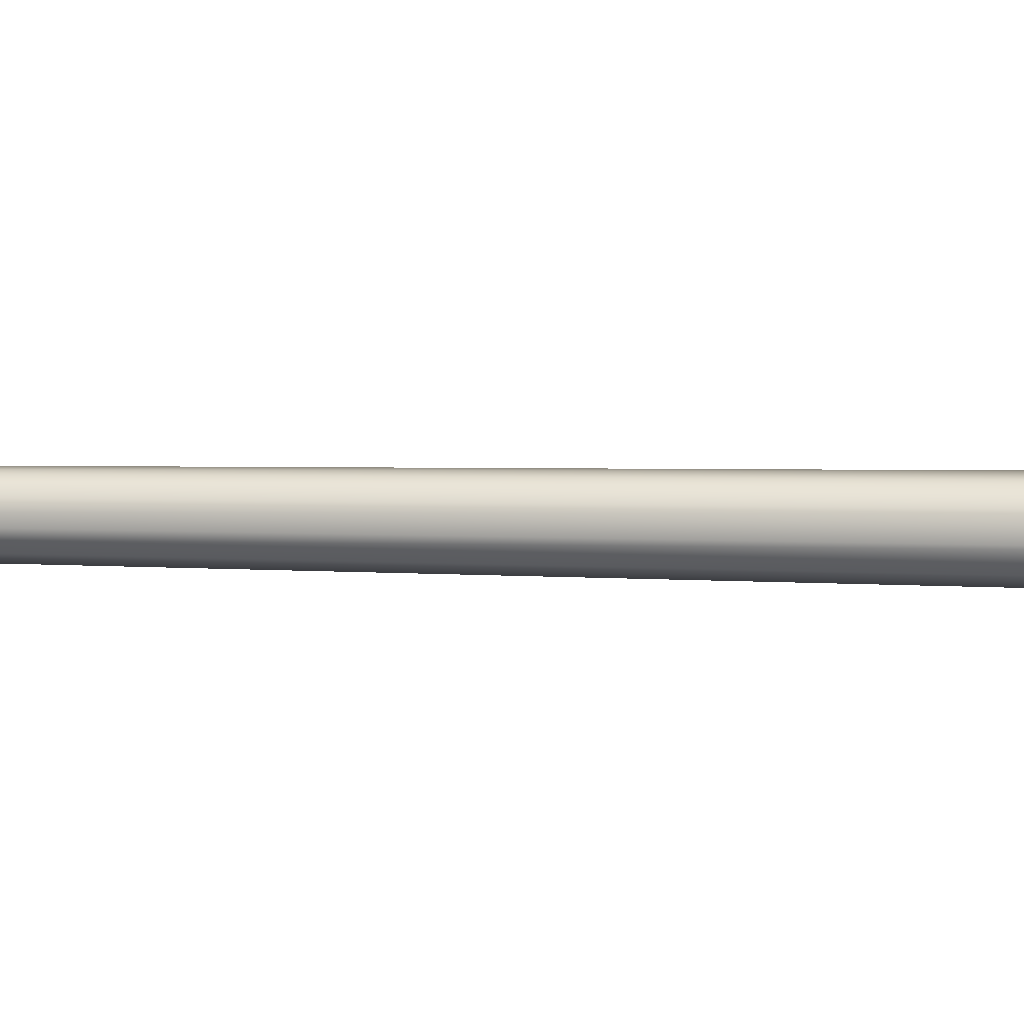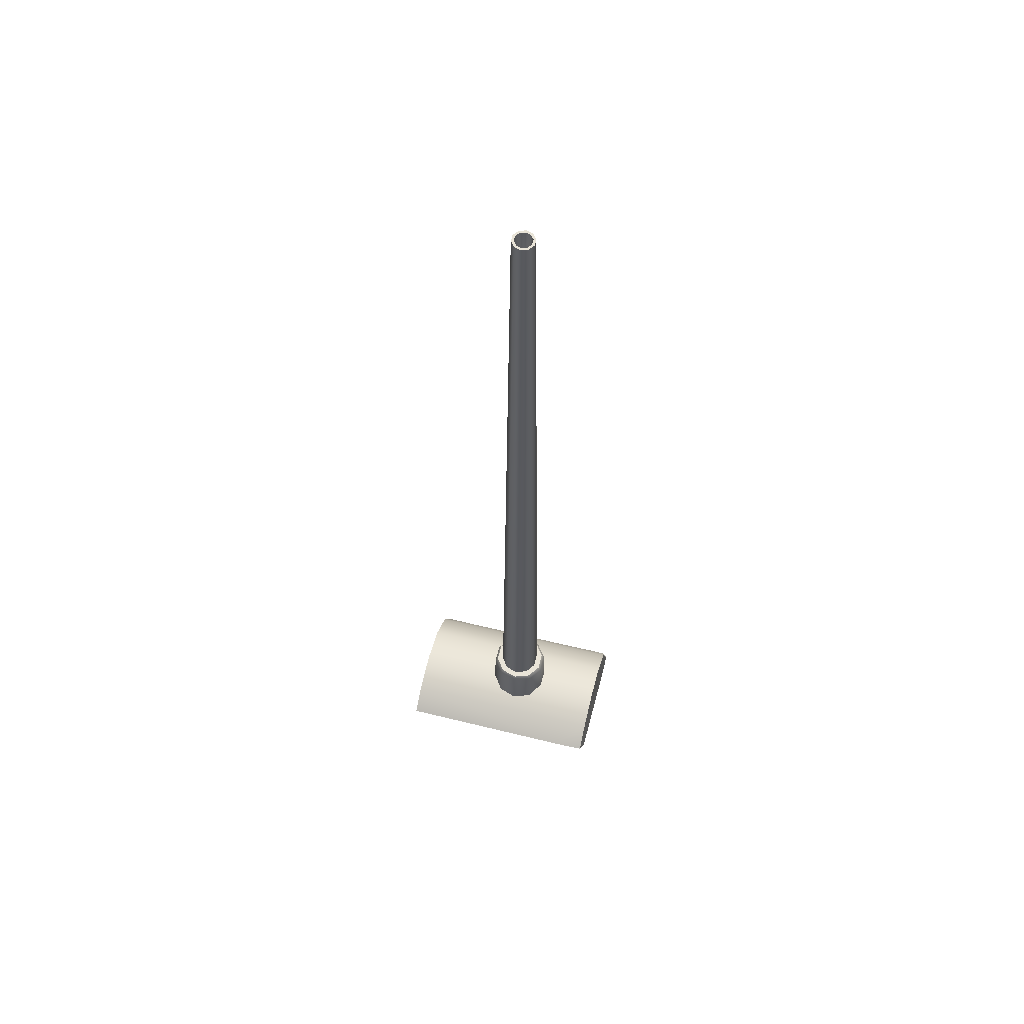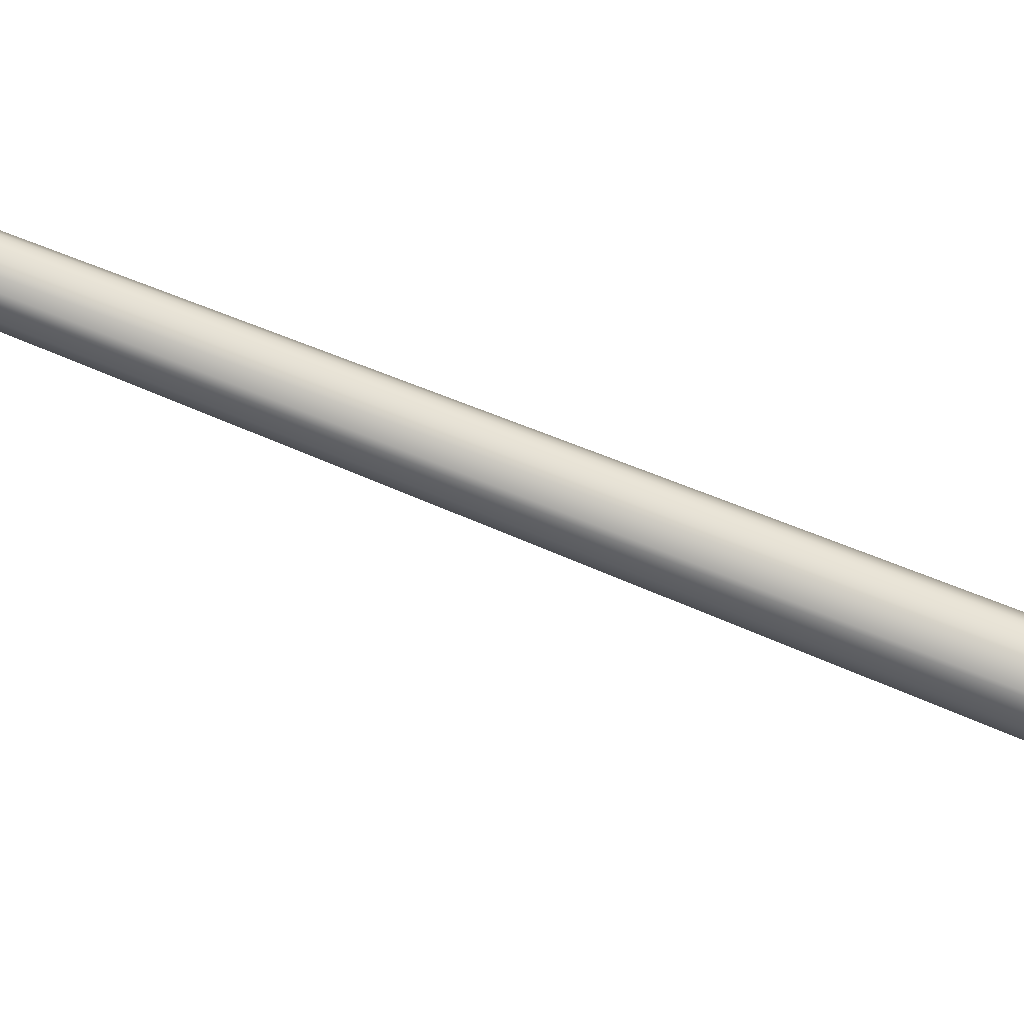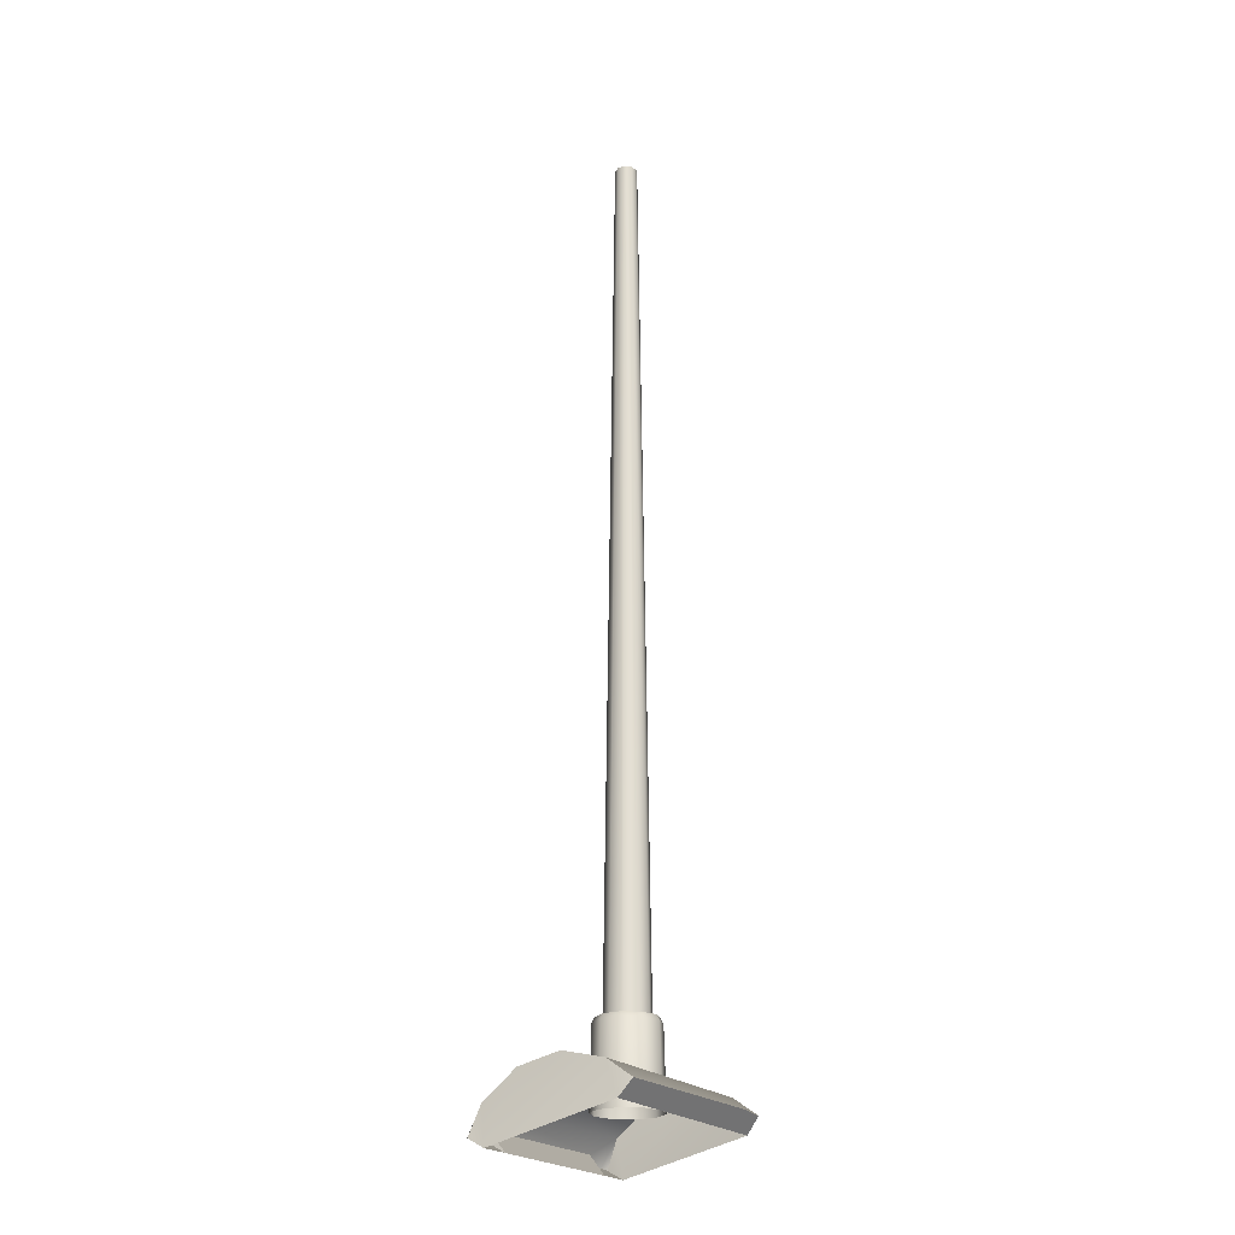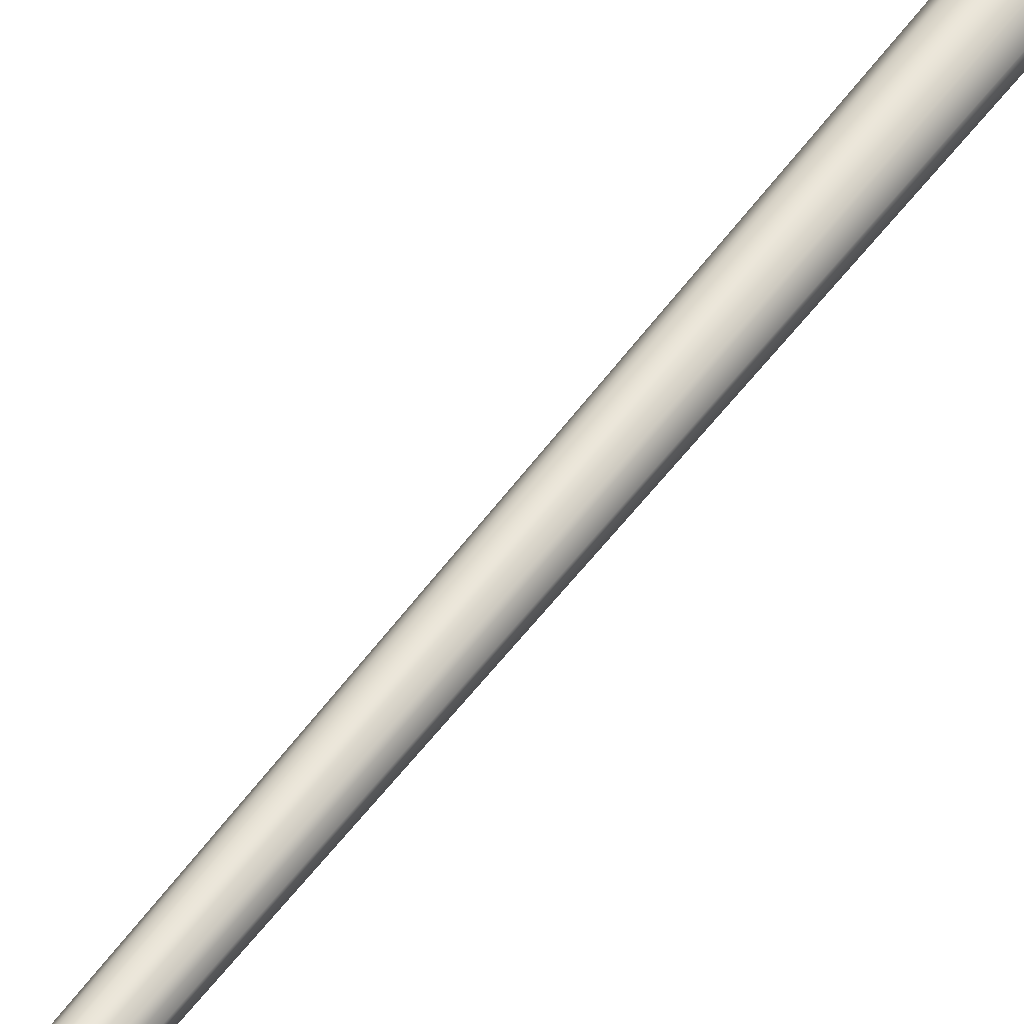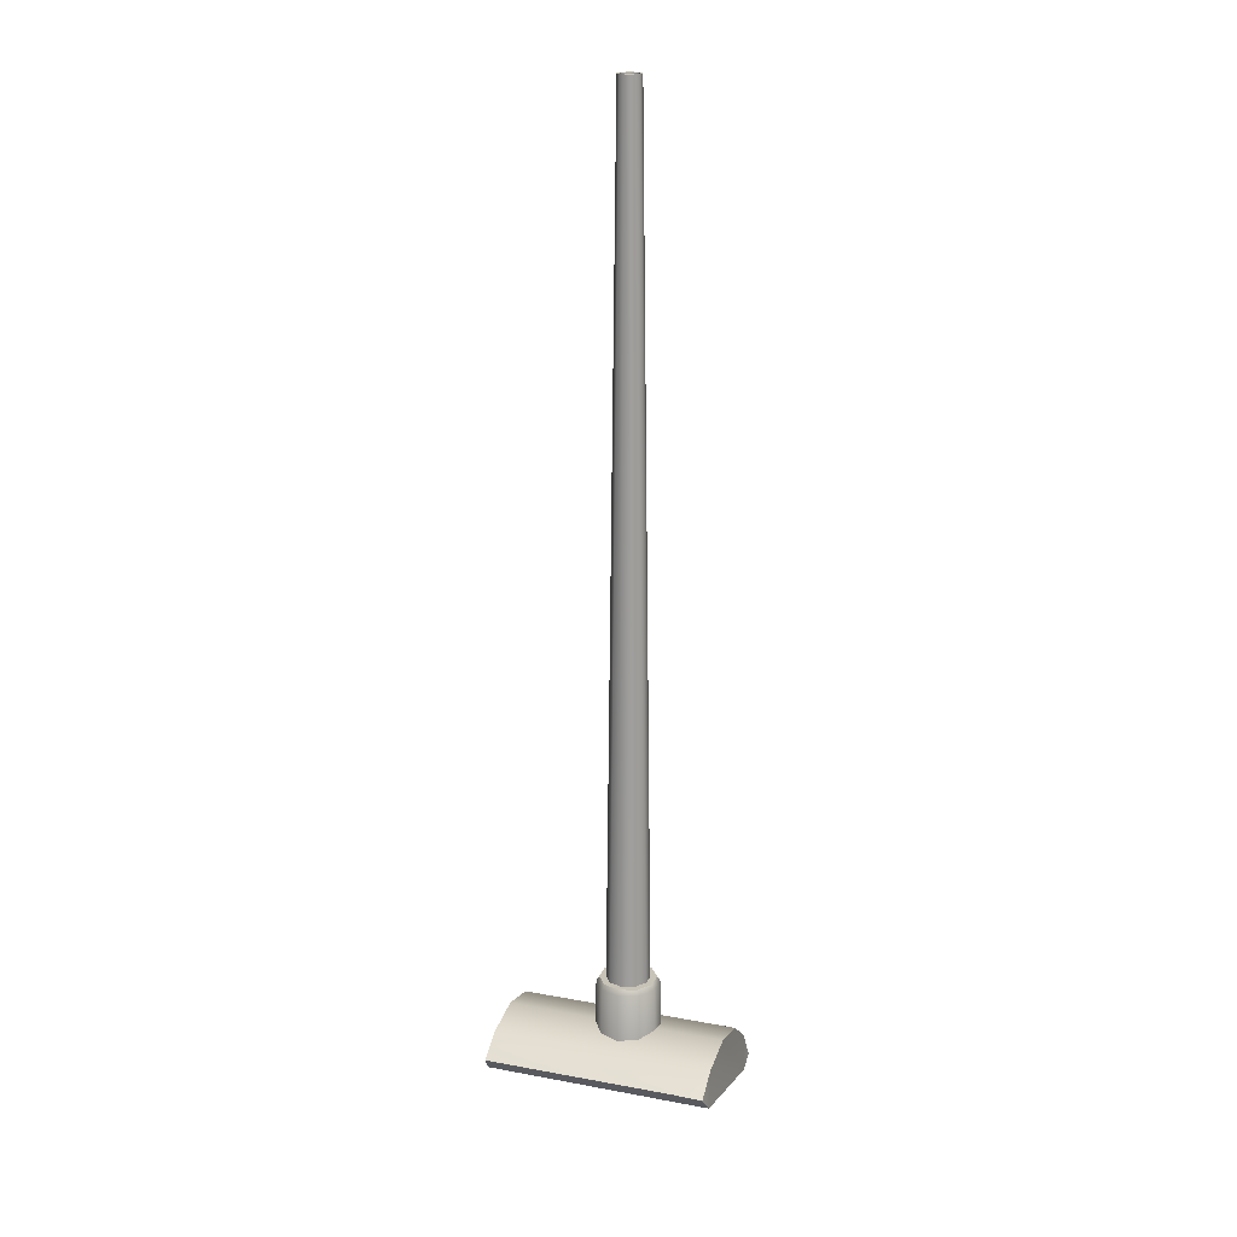
<metadata>
{"format":"obj","ext":"obj","renderer":"f3d","projection":"perspective","resolution":1024,"background":"white","views":[{"elev":-2.0,"azim":-113.2,"up":"+Z"},{"elev":60.4,"azim":-166.0,"up":"+Y"},{"elev":-74.4,"azim":-111.8,"up":"+Z"},{"elev":-22.1,"azim":119.9,"up":"+Y"},{"elev":54.3,"azim":-144.5,"up":"+Z"},{"elev":19.8,"azim":-161.0,"up":"+Y"}]}
</metadata>
<code>
v 0.02984 1.75 1.992
v 0.05026 1.75 1.963
v 0.01377 3.976 1.969
v 0.02426 3.976 1.955
v -0.003211 1.75 2.002
v -0.00322 3.976 1.975
v -0.03627 1.75 1.992
v -0.02021 3.976 1.97
v -0.05671 1.75 1.964
v -0.03071 3.976 1.955
v -0.05672 1.75 1.929
v -0.03072 3.976 1.937
v -0.0363 1.75 1.901
v -0.02022 3.976 1.923
v -0.003247 1.75 1.89
v -0.003238 3.976 1.917
v 0.02981 1.75 1.901
v -0.003247 1.75 1.89
v 0.01375 3.976 1.923
v -0.003238 3.976 1.917
v 0.05025 1.75 1.929
v 0.02425 3.976 1.937
v 0.04462 1.747 2.011
v 0.07373 1.747 1.971
v 0.04015 1.76 2.005
v 0.06654 1.76 1.968
v -0.002767 1.747 2.027
v -0.00281 1.76 2.019
v -0.05033 1.747 2.012
v -0.04593 1.76 2.006
v -0.0799 1.747 1.972
v -0.07273 1.76 1.969
v -0.08019 1.747 1.922
v -0.07299 1.76 1.924
v -0.05108 1.747 1.881
v -0.0466 1.76 1.887
v -0.003691 1.747 1.865
v -0.003648 1.76 1.873
v 0.04387 1.747 1.88
v -0.003691 1.747 1.865
v 0.03947 1.76 1.887
v -0.003648 1.76 1.873
v 0.07345 1.747 1.921
v 0.06628 1.76 1.923
v -0.0466 1.76 1.887
v -0.07299 1.76 1.924
v -0.003648 1.76 1.873
v -0.07273 1.76 1.969
v -0.04593 1.76 2.006
v -0.00281 1.76 2.019
v 0.04015 1.76 2.005
v 0.06654 1.76 1.968
v 0.06628 1.76 1.923
v 0.03947 1.76 1.887
v 0.07871 1.55 1.972
v 0.04772 1.55 2.015
v -0.002737 1.55 2.032
v -0.05338 1.55 2.016
v -0.08486 1.55 1.973
v -0.08517 1.55 1.92
v -0.05417 1.55 1.877
v -0.003721 1.55 1.86
v -0.003721 1.55 1.86
v 0.04692 1.55 1.876
v 0.0784 1.55 1.919
v 0.01377 3.976 1.969
v 0.02426 3.976 1.955
v 0.009984 3.976 1.964
v 0.01814 3.976 1.953
v -0.00322 3.976 1.975
v -0.003222 3.976 1.969
v -0.02021 3.976 1.97
v -0.01643 3.976 1.964
v -0.03071 3.976 1.955
v -0.0246 3.976 1.953
v -0.03072 3.976 1.937
v -0.0246 3.976 1.939
v -0.02022 3.976 1.923
v -0.01644 3.976 1.928
v -0.003238 3.976 1.917
v -0.003236 3.976 1.924
v 0.01375 3.976 1.923
v 0.009972 3.976 1.928
v 0.02425 3.976 1.937
v 0.01814 3.976 1.939
v 0.01814 3.976 1.953
v -0.003229 3.597 1.946
v 0.009984 3.976 1.964
v -0.003222 3.976 1.969
v -0.01643 3.976 1.964
v -0.0246 3.976 1.953
v -0.0246 3.976 1.939
v -0.01644 3.976 1.928
v -0.003236 3.976 1.924
v 0.009972 3.976 1.928
v 0.01814 3.976 1.939
v 0.01814 3.976 1.953
v 0.3113 1.542 2.122
v -0.2594 1.542 2.122
v -0.1832 1.497 2.149
v 0.2351 1.497 2.149
v -0.1832 1.497 2.149
v -0.1832 1.448 2.109
v 0.2351 1.448 2.109
v 0.2351 1.497 2.149
v 0.3186 1.525 1.787
v -0.2668 1.525 1.787
v 0.3113 1.565 1.754
v -0.2594 1.565 1.754
v -0.1832 1.568 1.751
v 0.3113 1.565 1.754
v -0.2594 1.635 1.927
v -0.2594 1.611 2.035
v 0.3113 1.611 2.035
v 0.3113 1.635 1.927
v -0.2594 1.611 1.82
v 0.3113 1.611 1.82
v -0.1832 1.568 1.751
v -0.2594 1.565 1.754
v 0.3113 1.565 1.754
v -0.1832 1.476 2.159
v -0.252 1.475 2.16
v -0.2594 1.565 1.754
v -0.2668 1.525 1.787
v -0.2594 1.611 1.82
v -0.2668 1.447 2.109
v -0.2594 1.635 1.927
v -0.2594 1.611 2.035
v -0.2594 1.542 2.122
v -0.2668 1.471 2.15
v -0.2668 1.471 2.15
v -0.2594 1.542 2.122
v -0.2668 1.447 2.109
v -0.1832 1.448 2.109
v -0.2668 1.471 2.15
v -0.252 1.475 2.16
v -0.1832 1.476 2.159
v 0.2351 1.476 2.159
v 0.3039 1.475 2.16
v 0.3113 1.565 1.754
v 0.3113 1.611 1.82
v 0.3186 1.525 1.787
v 0.3186 1.447 2.109
v 0.3113 1.635 1.927
v 0.3113 1.611 2.035
v 0.3113 1.542 2.122
v 0.3186 1.471 2.15
v 0.3113 1.542 2.122
v 0.3186 1.471 2.15
v 0.2351 1.476 2.159
v 0.2351 1.448 2.109
v 0.3039 1.475 2.16
v 0.3186 1.447 2.109
v 0.3186 1.471 2.15
v -0.1832 1.448 2.109
v -0.1832 1.497 2.149
v -0.1832 1.476 2.159
v 0.2351 1.497 2.149
v 0.2351 1.448 2.109
v 0.2351 1.476 2.159
v -0.003229 3.597 1.946
v -0.003229 3.597 1.946
v -0.003229 3.597 1.946
v -0.003229 3.597 1.946
v -0.003236 3.976 1.924
g group_66_106652632051456
f 1 2 3
f 3 2 4
f 5 1 6
f 6 1 3
f 7 5 8
f 8 5 6
f 9 7 10
f 10 7 8
f 11 9 12
f 12 9 10
f 13 11 14
f 14 11 12
f 15 13 16
f 16 13 14
f 17 18 19
f 19 18 20
f 21 17 22
f 22 17 19
f 2 21 4
f 4 21 22
f 23 24 25
f 25 24 26
f 27 23 28
f 28 23 25
f 29 27 30
f 30 27 28
f 31 29 32
f 32 29 30
f 33 31 34
f 34 31 32
f 35 33 36
f 36 33 34
f 37 35 38
f 38 35 36
f 39 40 41
f 41 40 42
f 43 39 44
f 44 39 41
f 24 43 26
f 26 43 44
f 45 46 47
f 46 48 47
f 48 49 47
f 49 50 47
f 50 51 47
f 51 52 47
f 52 53 47
f 53 54 47
f 55 24 56
f 56 24 23
f 56 23 57
f 57 23 27
f 57 27 58
f 58 27 29
f 58 29 59
f 59 29 31
f 59 31 60
f 60 31 33
f 60 33 61
f 61 33 35
f 61 35 62
f 62 35 37
f 63 40 64
f 64 40 39
f 64 39 65
f 65 39 43
f 65 43 55
f 55 43 24
f 66 67 68
f 68 67 69
f 70 66 71
f 71 66 68
f 72 70 73
f 73 70 71
f 74 72 75
f 75 72 73
f 76 74 77
f 77 74 75
f 78 76 79
f 79 76 77
f 80 78 81
f 81 78 79
f 82 80 83
f 83 80 81
f 84 82 85
f 85 82 83
f 67 84 69
f 69 84 85
f 86 87 88
f 88 87 89
f 89 87 90
f 90 161 91
f 91 162 92
f 92 163 93
f 93 164 94
f 165 87 95
f 95 161 96
f 96 162 97
f 98 99 100
f 100 101 98
f 102 103 104
f 104 105 102
f 106 107 108
f 107 109 110
f 110 111 107
f 112 113 114
f 114 115 112
f 116 112 115
f 115 117 116
f 118 119 116
f 118 116 117
f 118 117 120
f 121 100 122
f 122 100 99
f 123 124 125
f 124 126 125
f 125 126 127
f 127 126 128
f 128 126 129
f 126 130 129
f 131 122 132
f 133 134 135
f 135 134 136
f 134 137 136
f 138 139 101
f 139 98 101
f 114 113 99
f 99 98 114
f 140 141 142
f 142 141 143
f 141 144 143
f 144 145 143
f 145 146 143
f 146 147 143
f 148 139 149
f 150 151 152
f 153 154 151
f 154 152 151
f 155 156 157
f 158 159 160

</code>
